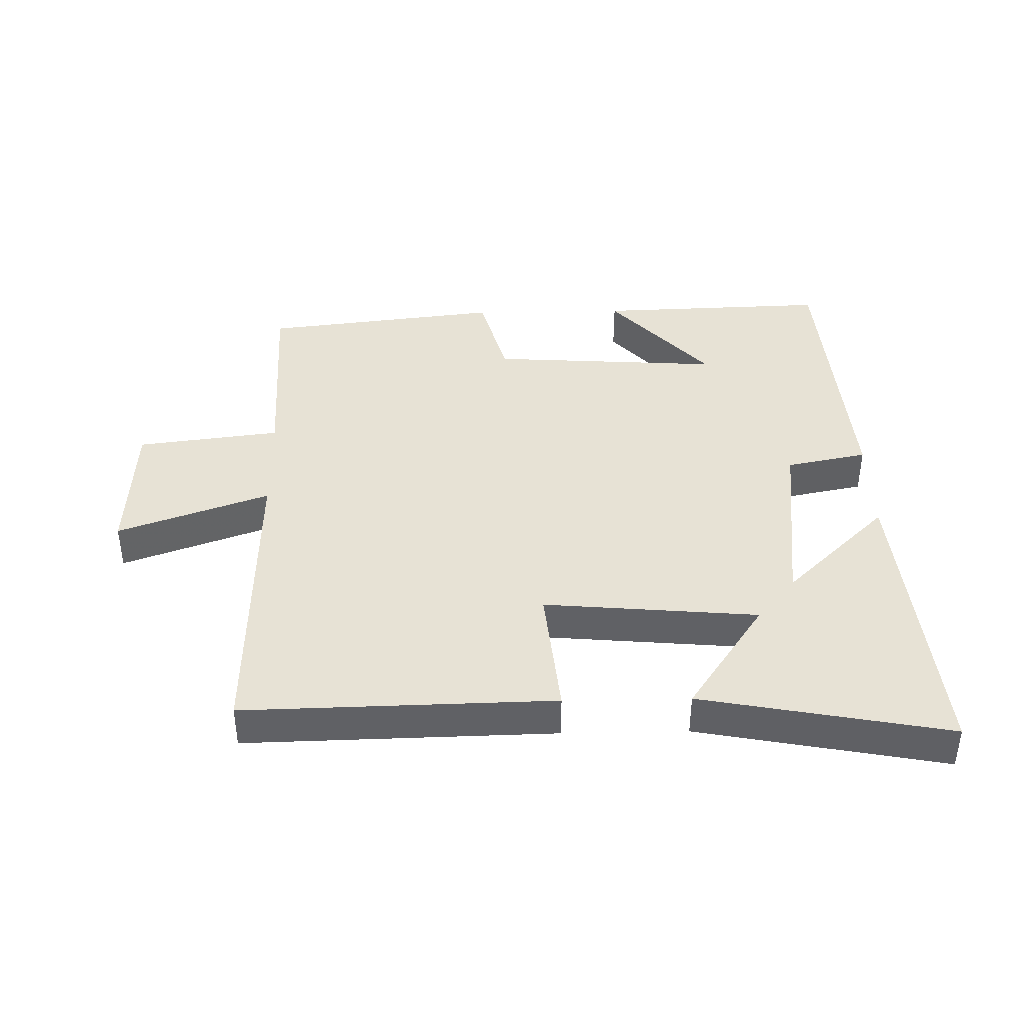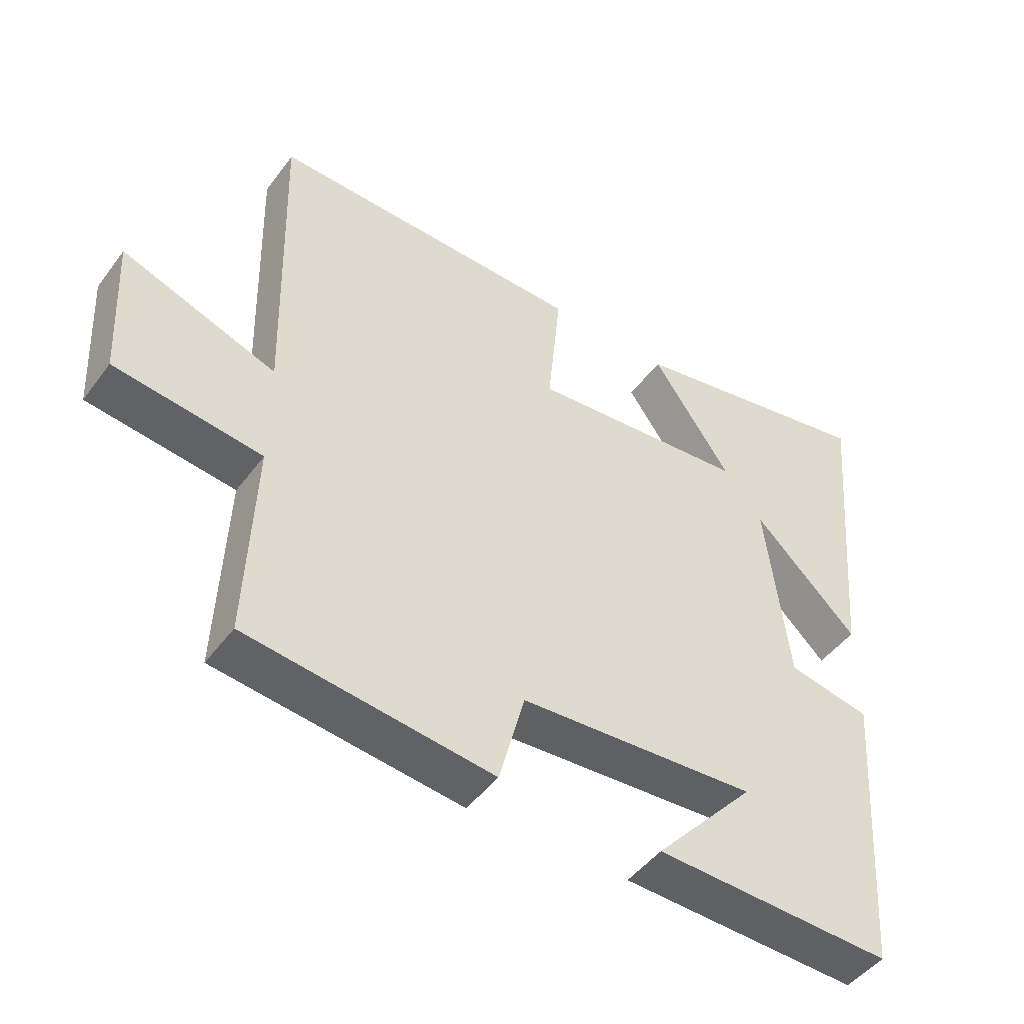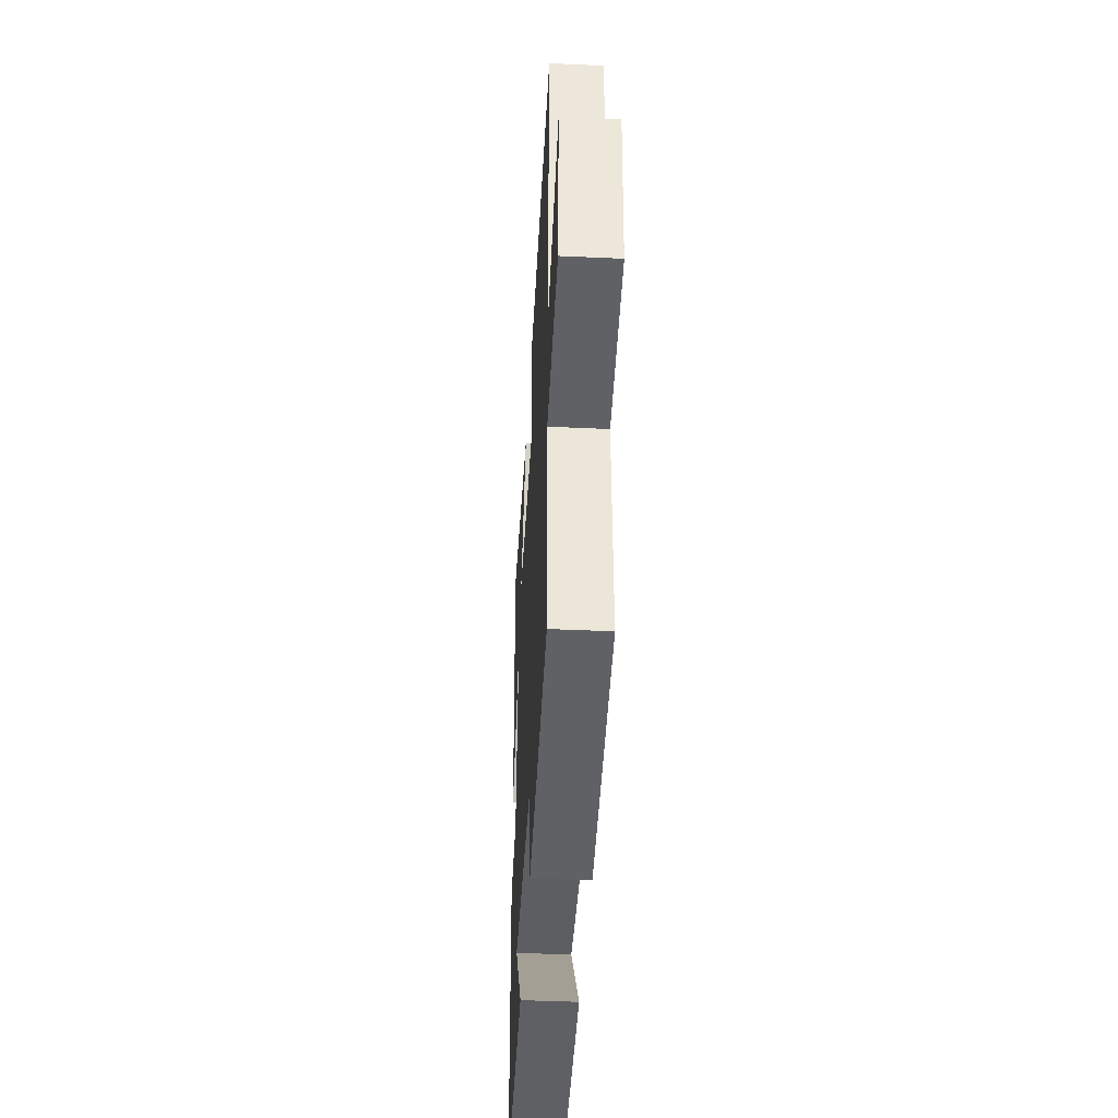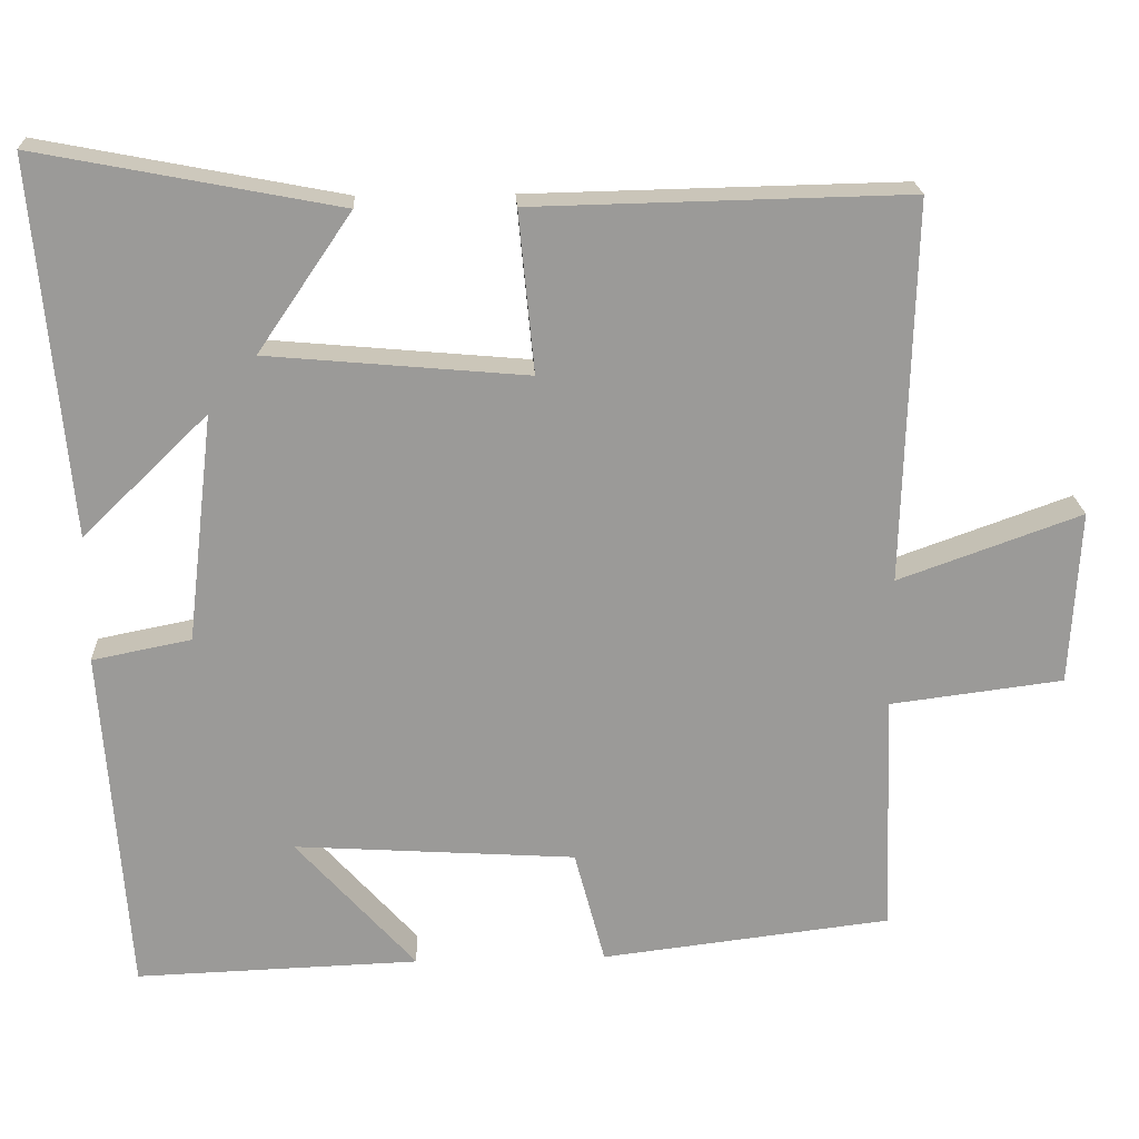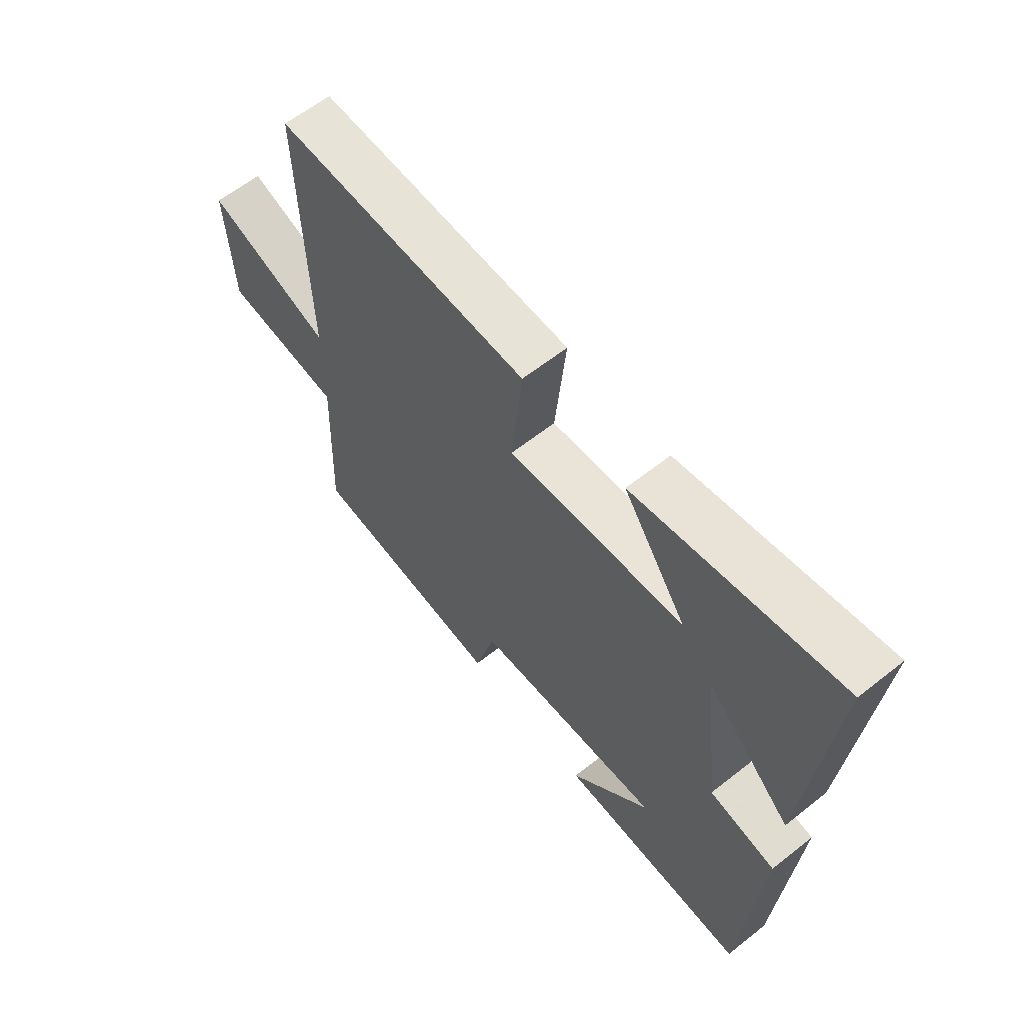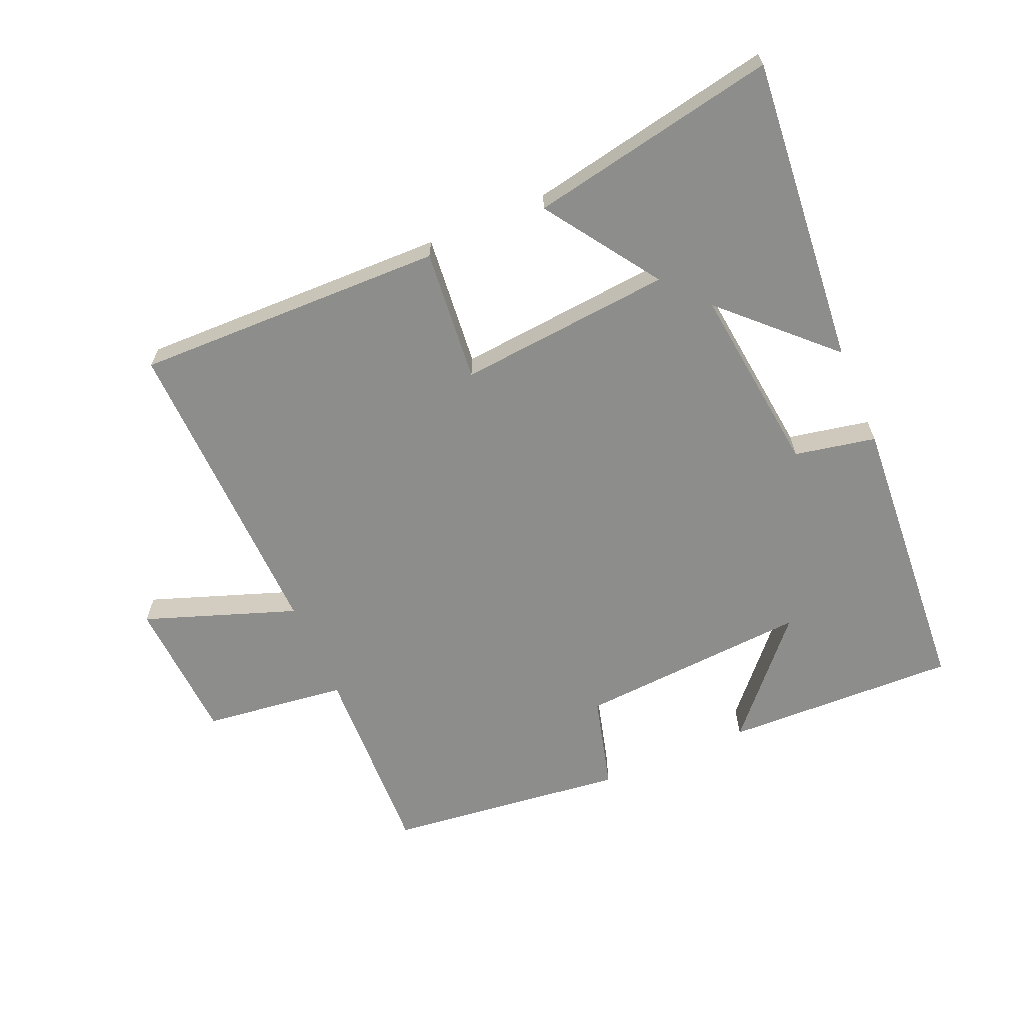
<metadata>
{"format":"obj","ext":"obj","renderer":"f3d","projection":"perspective","resolution":1024,"background":"white","views":[{"elev":40.5,"azim":-1.2,"up":"+Y"},{"elev":-47.3,"azim":-34.7,"up":"+Z"},{"elev":-43.0,"azim":-93.1,"up":"+Z"},{"elev":20.8,"azim":177.2,"up":"+Z"},{"elev":61.7,"azim":51.2,"up":"+Z"},{"elev":-64.4,"azim":23.3,"up":"+Y"}]}
</metadata>
<code>
v -0.513 0.07 0.51
v -0.033 0.07 0.5
v -0.053 0.07 0.294
v 0.279 0.07 0.324
v 0.159 0.07 0.5
v 0.543 0.07 0.574
v 0.5 0.07 0.097
v 0.34 0.07 0.252
v 0.374 0.07 -0.04
v 0.5 0.07 -0.065
v 0.468 0.07 -0.512
v 0.106 0.07 -0.5
v 0.259 0.07 -0.329
v -0.101 0.07 -0.353
v -0.14 0.07 -0.5
v -0.512 0.07 -0.456
v -0.5 0.07 -0.146
v -0.723 0.07 -0.118
v -0.735 0.07 0.106
v -0.5 0.07 0.022
v -0.513 0 0.51
v -0.033 0 0.5
v -0.053 0 0.294
v 0.279 0 0.324
v 0.159 0 0.5
v 0.543 0 0.574
v 0.5 0 0.097
v 0.34 0 0.252
v 0.374 0 -0.04
v 0.5 0 -0.065
v 0.468 0 -0.512
v 0.106 0 -0.5
v 0.259 0 -0.329
v -0.101 0 -0.353
v -0.14 0 -0.5
v -0.512 0 -0.456
v -0.5 0 -0.146
v -0.723 0 -0.118
v -0.735 0 0.106
v -0.5 0 0.022
f 17 18 19 20
f 14 15 16 17
f 13 14 17 20
f 10 11 12 13
f 9 10 13 20
f 8 9 20
f 6 7 8
f 5 6 8
f 4 5 8
f 3 4 8 20
f 1 2 3 20
f 40 39 38 37
f 37 36 35 34
f 40 37 34 33
f 33 32 31 30
f 40 33 30 29
f 40 29 28
f 28 27 26
f 28 26 25
f 28 25 24
f 40 28 24 23
f 40 23 22 21
f 1 21 22 2
f 2 22 23 3
f 3 23 24 4
f 4 24 25 5
f 5 25 26 6
f 6 26 27 7
f 7 27 28 8
f 8 28 29 9
f 9 29 30 10
f 10 30 31 11
f 11 31 32 12
f 12 32 33 13
f 13 33 34 14
f 14 34 35 15
f 15 35 36 16
f 16 36 37 17
f 17 37 38 18
f 18 38 39 19
f 19 39 40 20
f 20 40 21 1

</code>
